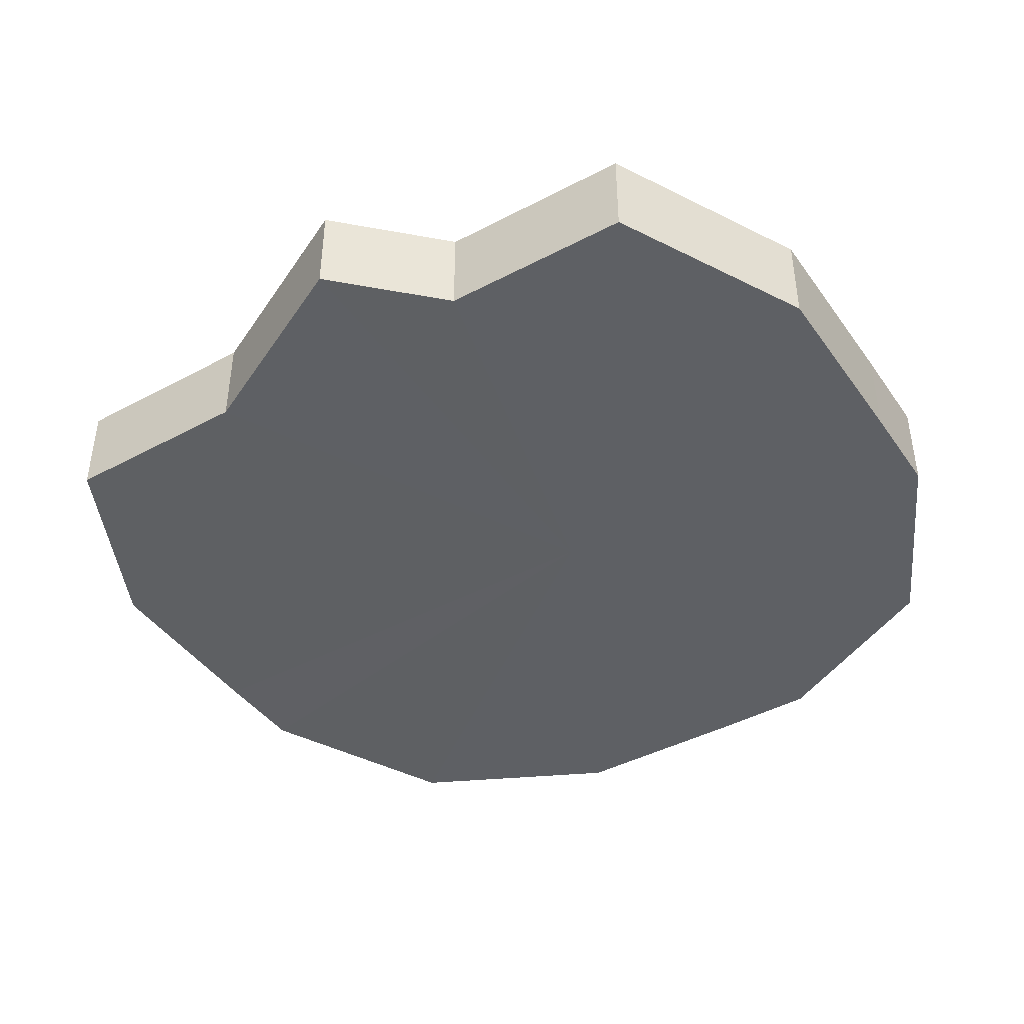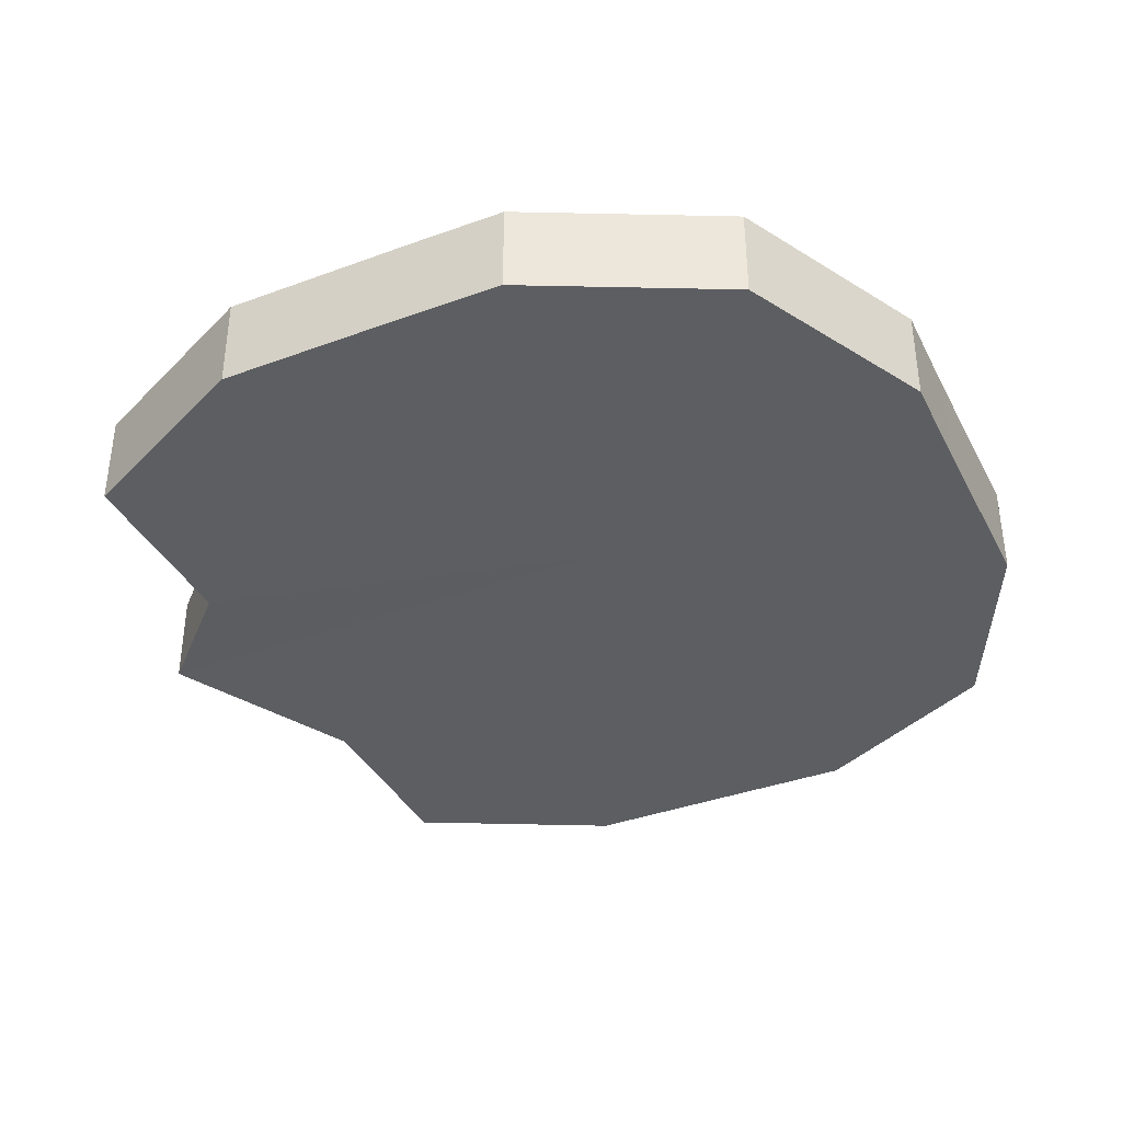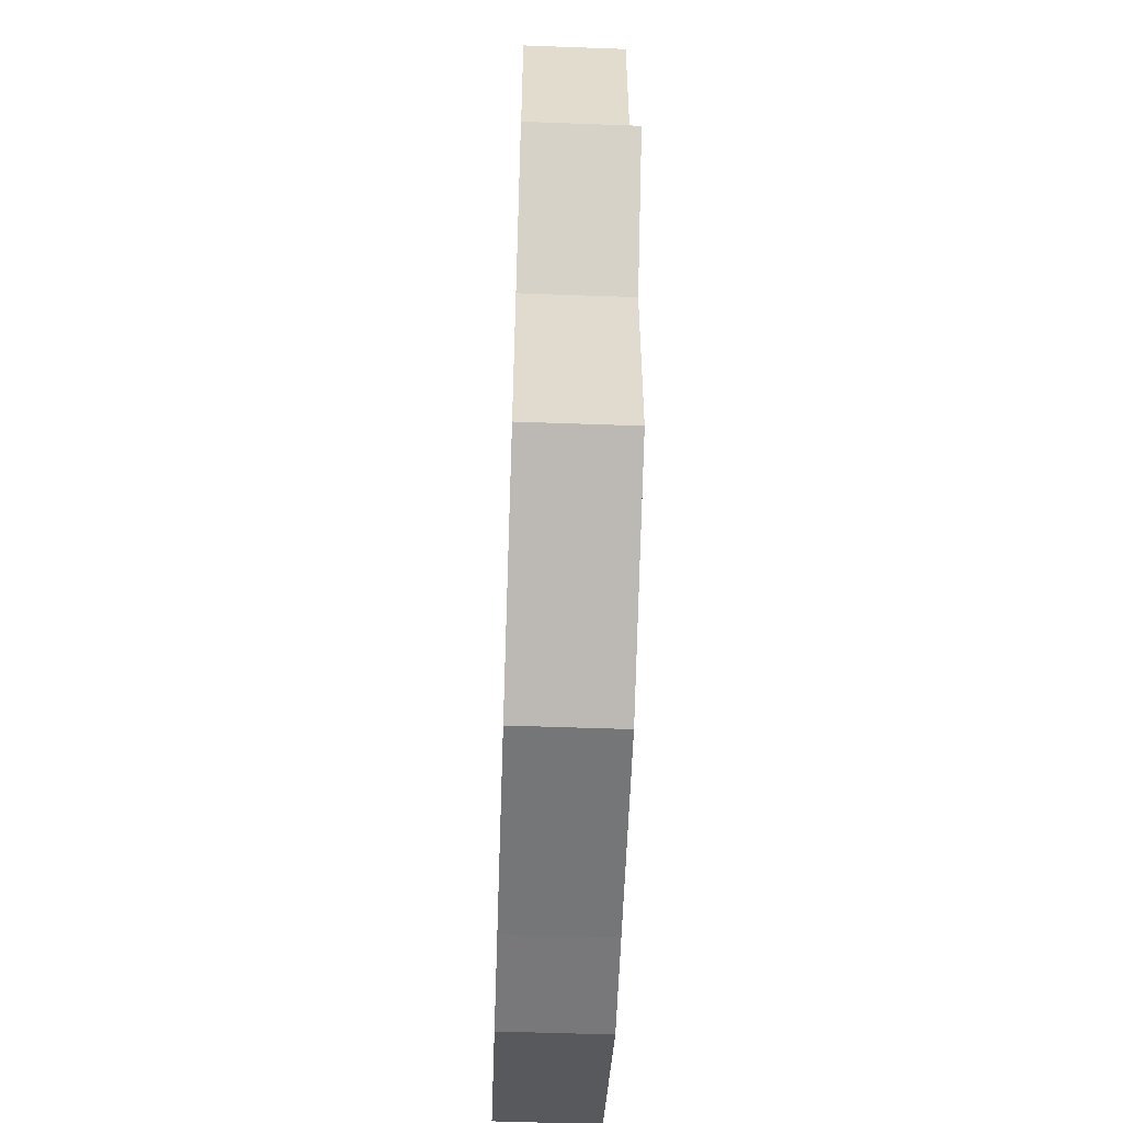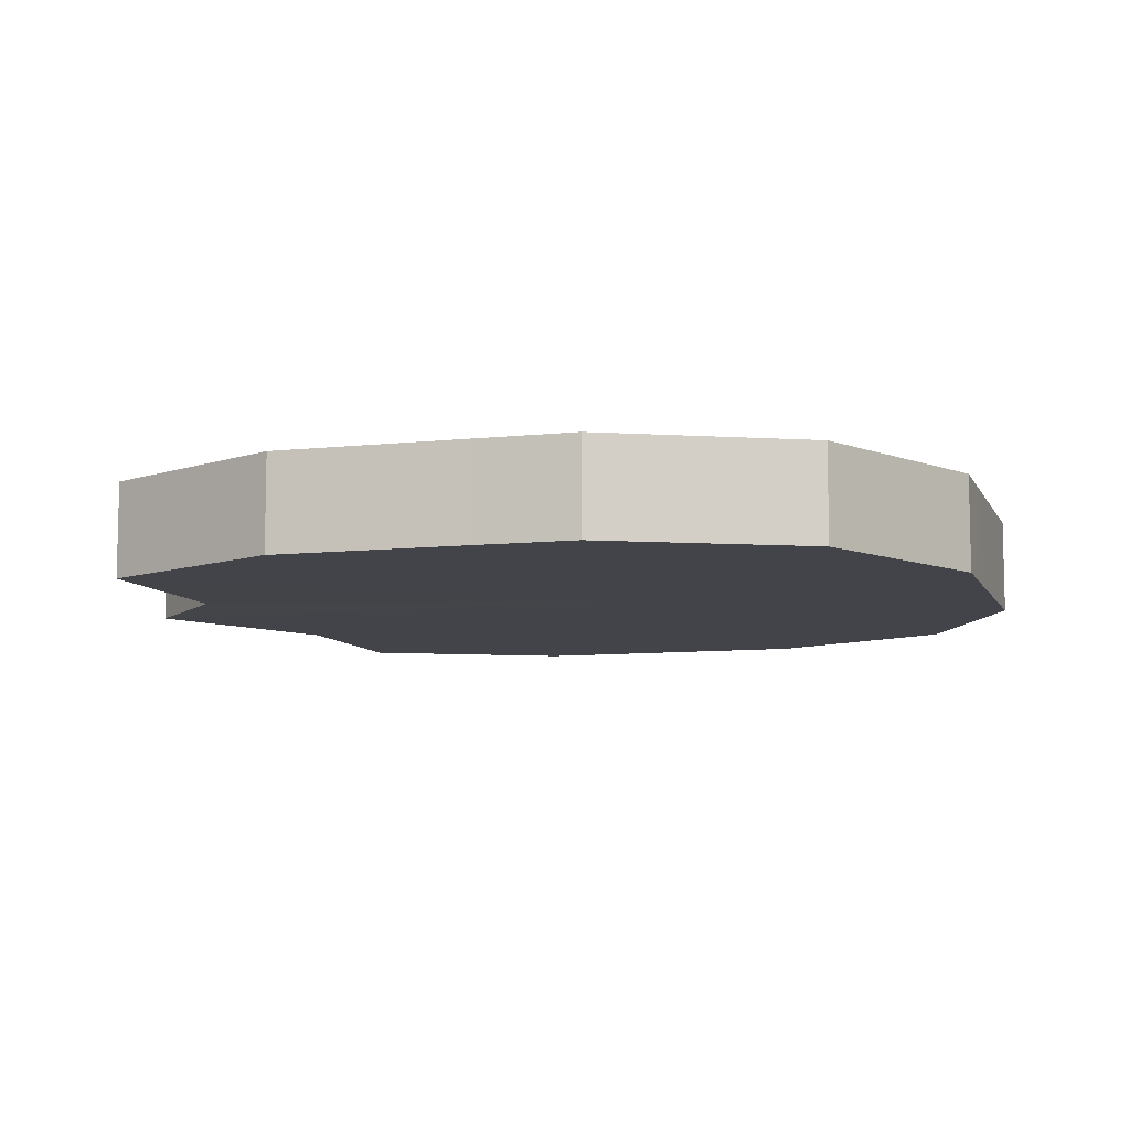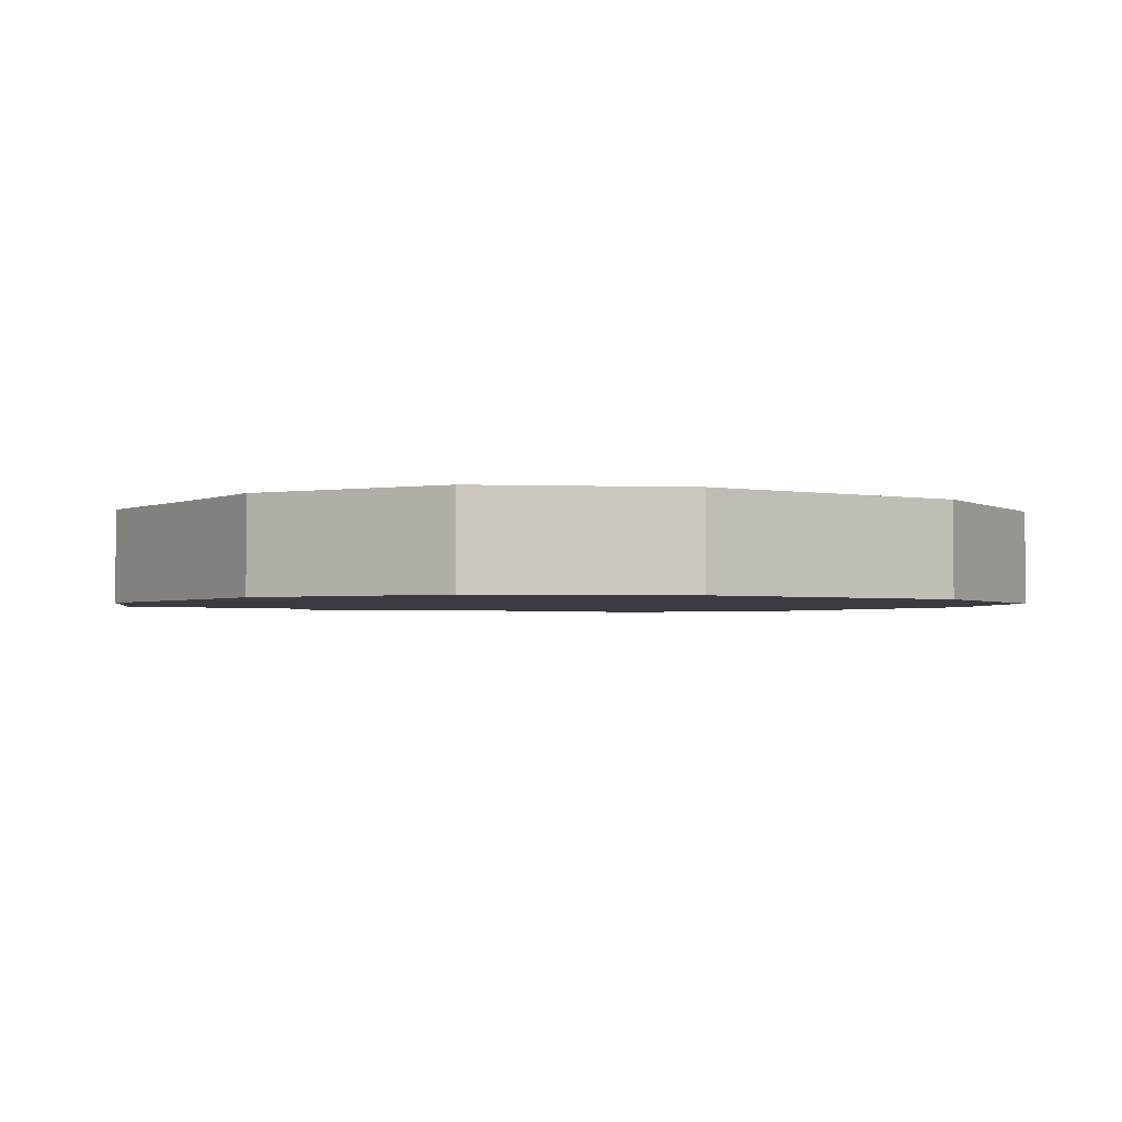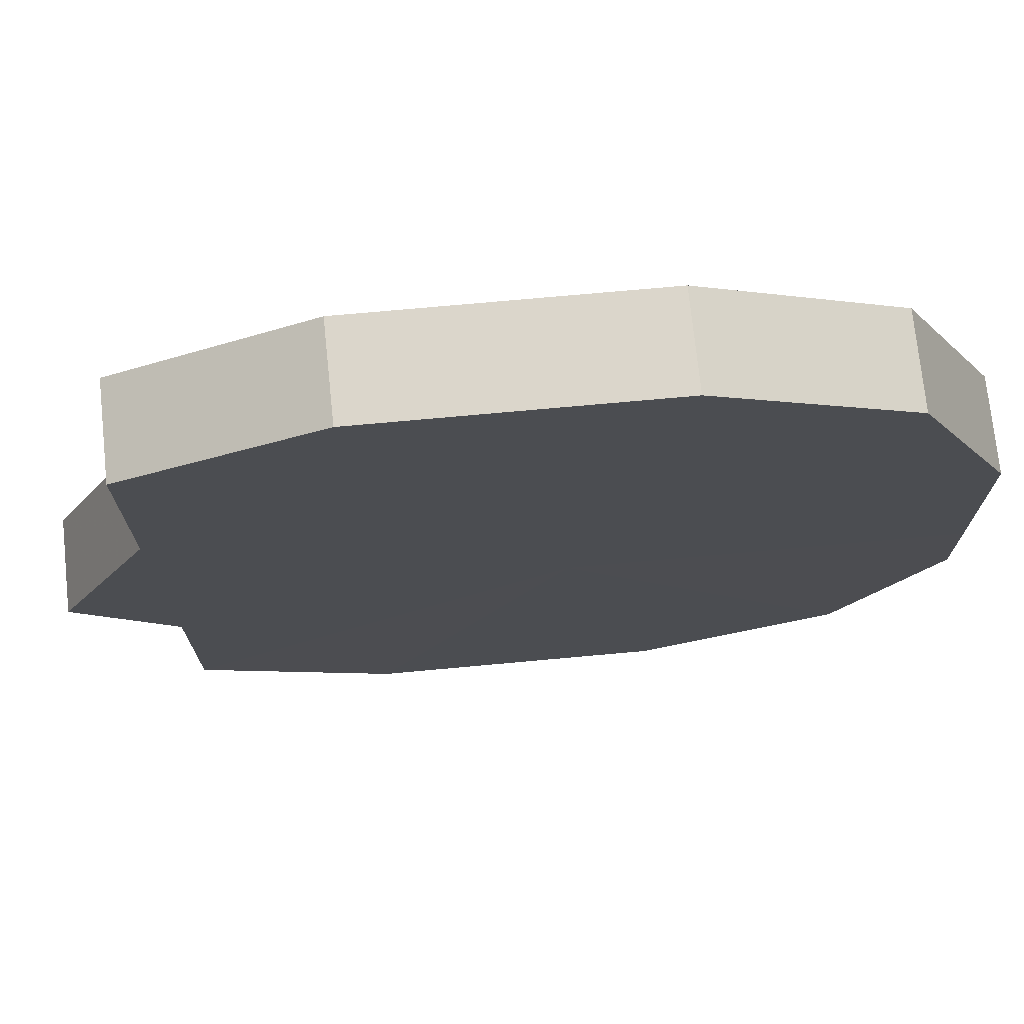
<metadata>
{"format":"obj","ext":"obj","renderer":"f3d","projection":"perspective","resolution":1024,"background":"white","views":[{"elev":-42.7,"azim":-57.6,"up":"+Z"},{"elev":-37.9,"azim":25.0,"up":"+Z"},{"elev":-56.8,"azim":-92.0,"up":"+Y"},{"elev":-8.4,"azim":16.9,"up":"+Z"},{"elev":-2.2,"azim":55.8,"up":"+Z"},{"elev":73.5,"azim":-5.2,"up":"+Y"}]}
</metadata>
<code>
o 26279
v 2246 1881 8.143
v 2246 1881 8.143
v 2246 1881 8.152
v 2246 1881 8.143
v 2246 1881 8.152
v 2246 1881 8.143
v 2246 1881 8.152
v 2246 1881 8.143
v 2246 1881 8.152
v 2246 1881 8.143
v 2246 1881 8.152
v 2246 1881 8.143
v 2246 1881 8.152
v 2246 1881 8.143
v 2246 1881 8.152
v 2246 1881 8.143
v 2246 1881 8.152
v 2246 1881 8.143
v 2246 1881 8.152
v 2246 1881 8.143
v 2246 1881 8.152
v 2246 1881 8.143
v 2246 1881 8.152
v 2246 1881 8.143
v 2246 1881 8.152
v 2246 1881 8.143
v 2246 1881 8.152
v 2246 1881 8.143
v 2246 1881 8.152
v 2246 1881 8.143
v 2246 1881 8.152
v 2246 1881 8.152
v 2246 1881 8.152
v 2246 1881 8.143
v 2246 1881 8.152
v 2246 1881 8.143
v 2246 1881 8.152
v 2246 1881 8.152
v 2246 1881 8.143
v 2246 1881 8.152
v 2246 1881 8.143
v 2246 1881 8.143
v 2246 1881 8.152
v 2246 1881 8.152
v 2246 1881 8.143
v 2246 1881 8.152
v 2246 1881 8.143
v 2246 1881 8.143
v 2246 1881 8.152
v 2246 1881 8.152
v 2246 1881 8.143
v 2246 1881 8.152
v 2246 1881 8.143
v 2246 1881 8.143
v 2246 1881 8.152
v 2246 1881 8.152
v 2246 1881 8.143
v 2246 1881 8.152
v 2246 1881 8.143
v 2246 1881 8.143
v 2246 1881 8.152
v 2246 1881 8.152
v 2246 1881 8.143
v 2246 1881 8.143
v 2246 1881 8.143
v 2246 1881 8.143
v 2246 1881 8.143
v 2246 1881 8.143
v 2246 1881 8.143
v 2246 1881 8.143
v 2246 1881 8.143
v 2246 1881 8.143
v 2246 1881 8.143
v 2246 1881 8.143
v 2246 1881 8.143
v 2246 1881 8.143
v 2246 1881 8.143
v 2246 1881 8.143
v 2246 1881 8.143
v 2246 1881 8.143
v 2246 1881 8.143
v 2246 1881 8.152
v 2246 1881 8.152
v 2246 1881 8.152
v 2246 1881 8.152
v 2246 1881 8.152
v 2246 1881 8.152
v 2246 1881 8.152
v 2246 1881 8.152
v 2246 1881 8.152
v 2246 1881 8.152
v 2246 1881 8.152
v 2246 1881 8.152
v 2246 1881 8.152
v 2246 1881 8.152
v 2246 1881 8.152
v 2246 1881 8.152
v 2246 1881 8.152
f 1 2 3
f 2 4 5
f 6 1 7
f 4 8 9
f 10 6 11
f 8 12 13
f 14 10 15
f 12 16 17
f 18 14 19
f 16 20 21
f 22 18 23
f 20 24 25
f 26 22 27
f 24 28 29
f 30 26 31
f 28 30 32
f 33 34 35
f 35 36 37
f 38 39 33
f 40 41 38
f 37 42 43
f 44 45 40
f 46 47 44
f 43 48 49
f 50 51 46
f 52 53 50
f 49 54 55
f 56 57 52
f 58 59 56
f 55 60 61
f 62 63 58
f 61 64 62
f 65 66 67
f 65 68 66
f 65 67 69
f 65 70 68
f 65 69 71
f 65 72 70
f 65 71 73
f 65 74 72
f 65 73 75
f 65 76 74
f 65 75 77
f 65 78 76
f 65 77 79
f 65 80 78
f 65 79 81
f 65 81 80
f 82 83 84
f 82 85 83
f 82 84 86
f 82 87 85
f 82 86 88
f 82 89 87
f 82 88 90
f 82 91 89
f 82 90 92
f 82 93 91
f 82 92 94
f 82 95 93
f 82 94 96
f 82 97 95
f 82 96 98
f 82 98 97

</code>
